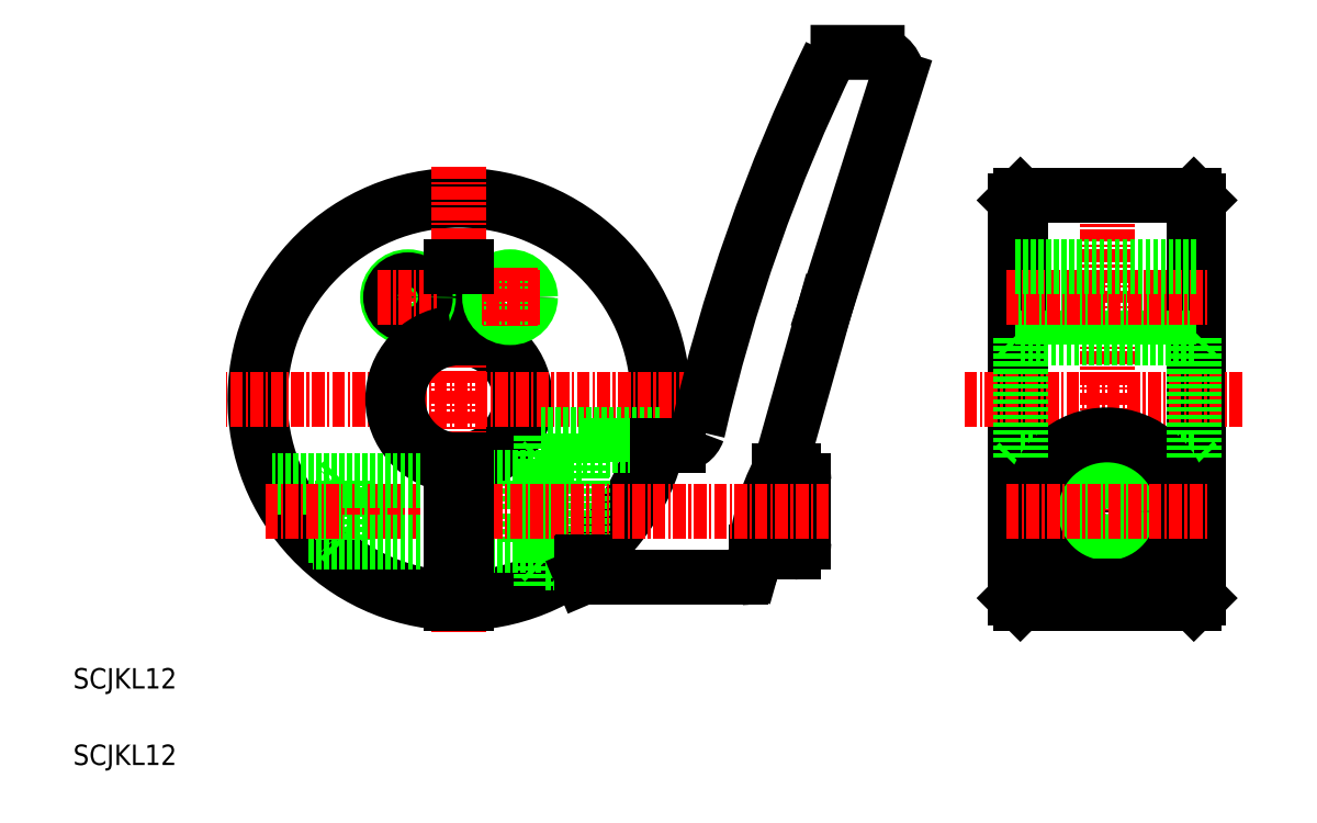
<metadata>
{"format":"dxf","ext":"dxf","renderer":"ezdxf+matplotlib","layout":"modelspace","background":"white","min_lineweight":24,"dpi":150}
</metadata>
<code>
0
SECTION
2
ENTITIES
0
LINE
8
0
10
125.8
20
98.54
30
0
11
125.8
21
59.54
31
0
0
LINE
8
0
10
143.8
20
98.54
30
0
11
143.8
21
59.54
31
0
0
LINE
8
0
10
143.3
20
99.04
30
0
11
143.3
21
59.04
31
0
0
LINE
8
0
10
126.3
20
99.04
30
0
11
126.3
21
59.04
31
0
0
LINE
8
CENTER
10
134.8
20
101.7
30
0
11
134.8
21
56.43
31
0
0
TEXT
8
0
10
33.46
20
43.18
30
0
40
2
1
SCJKL12
0
TEXT
8
0
10
33.46
20
50.68
30
0
40
2
1
SCJKL12
0
LINE
8
0
10
126.3
20
73.04
30
0
11
143.3
21
73.04
31
0
0
LINE
8
0
10
143.3
20
59.04
30
0
11
126.3
21
59.04
31
0
0
LINE
8
CENTER
10
120.8
20
79.04
30
0
11
148.2
21
79.04
31
0
0
LINE
8
0
10
125.8
20
59.54
30
0
11
126.3
21
59.04
31
0
0
LINE
8
0
10
125.8
20
72.54
30
0
11
126.3
21
73.04
31
0
0
LINE
8
0
10
143.3
20
59.04
30
0
11
143.8
21
59.54
31
0
0
LINE
8
0
10
143.3
20
73.04
30
0
11
143.8
21
72.54
31
0
0
LINE
8
0
10
143.3
20
99.04
30
0
11
126.3
21
99.04
31
0
0
LINE
8
0
10
126.3
20
85.04
30
0
11
143.3
21
85.04
31
0
0
LINE
8
0
10
126.3
20
85.04
30
0
11
125.8
21
85.54
31
0
0
LINE
8
0
10
125.8
20
98.54
30
0
11
126.3
21
99.04
31
0
0
LINE
8
0
10
143.3
20
85.04
30
0
11
143.8
21
85.54
31
0
0
LINE
8
0
10
143.3
20
99.04
30
0
11
143.8
21
98.54
31
0
0
ARC
8
0
10
71.28
20
79.04
30
0
40
6
50
277.2
51
82.82
0
ARC
8
0
10
71.28
20
79.04
30
0
40
6.5
50
276.6
51
83.37
0
ARC
8
0
10
71.28
20
79.04
30
0
40
19.5
50
272.2
51
267.8
0
ARC
8
0
10
71.28
20
79.04
30
0
40
20
50
272.1
51
267.9
0
LINE
8
CENTER
10
71.28
20
101.9
30
0
11
71.28
21
56.23
31
0
0
LINE
8
CENTER
10
94.09
20
79.04
30
0
11
48.47
21
79.04
31
0
0
LINE
8
0
10
72.03
20
92.04
30
0
11
72.03
21
84.99
31
0
0
LINE
8
0
10
70.53
20
92.04
30
0
11
70.53
21
84.99
31
0
0
LINE
8
0
10
79.28
20
71.34
30
0
11
72.03
21
71.34
31
0
0
LINE
8
0
10
79.28
20
64.74
30
0
11
72.03
21
64.74
31
0
0
LINE
8
0
10
79.28
20
60.71
30
0
11
79.28
21
75.54
31
0
0
LINE
8
0
10
90.97
20
75.54
30
0
11
79.28
21
75.54
31
0
0
LINE
8
0
10
70.53
20
65.04
30
0
11
57
21
65.04
31
0
0
LINE
8
0
10
70.53
20
71.04
30
0
11
52.95
21
71.04
31
0
0
LINE
8
0
10
70.53
20
70.44
30
0
11
53.23
21
70.44
31
0
0
LINE
8
0
10
70.53
20
65.64
30
0
11
56.44
21
65.64
31
0
0
LINE
8
0
10
59.41
20
71.04
30
0
11
59.41
21
71.04
31
0
0
ARC
8
0
10
134.8
20
66.53
30
0
40
7.5
50
266.2
51
273.8
0
CIRCLE
8
0
10
134.8
20
68.04
30
0
40
3.3
0
CIRCLE
8
0
10
134.8
20
68.04
30
0
40
2.4
0
CIRCLE
8
0
10
134.8
20
68.04
30
0
40
3
0
ARC
8
0
10
134.8
20
68.04
30
0
40
7.5
50
282.2
51
257.8
0
LINE
8
0
10
126.3
20
85.04
30
0
11
126.3
21
73.04
31
0
0
LINE
8
0
10
143.3
20
85.04
30
0
11
143.3
21
73.04
31
0
0
LINE
8
0
10
59.28
20
68.04
30
0
11
59.28
21
65.64
31
0
0
LINE
8
0
10
59.88
20
71.04
30
0
11
59.88
21
65.04
31
0
0
LINE
8
0
10
59.88
20
65.04
30
0
11
59.28
21
65.64
31
0
0
LINE
8
0
10
59.28
20
68.04
30
0
11
59.28
21
70.44
31
0
0
LINE
8
0
10
59.88
20
71.04
30
0
11
59.28
21
70.44
31
0
0
LINE
8
0
10
79.28
20
65.04
30
0
11
72.03
21
65.04
31
0
0
LINE
8
0
10
79.28
20
71.04
30
0
11
72.03
21
71.04
31
0
0
LINE
8
0
10
78.08
20
71.04
30
0
11
78.08
21
68.04
31
0
0
LINE
8
0
10
78.08
20
65.04
30
0
11
78.08
21
68.04
31
0
0
LINE
8
0
10
79.65
20
63.04
30
0
11
79.65
21
73.04
31
0
0
LINE
8
0
10
79.28
20
63.41
30
0
11
79.28
21
72.68
31
0
0
LINE
8
0
10
79.28
20
63.41
30
0
11
79.65
21
63.04
31
0
0
LINE
8
0
10
79.28
20
72.68
30
0
11
79.65
21
73.04
31
0
0
LINE
8
0
10
83.28
20
63.04
30
0
11
79.65
21
63.04
31
0
0
LINE
8
0
10
83.28
20
73.04
30
0
11
79.65
21
73.04
31
0
0
LINE
8
0
10
83.28
20
63.04
30
0
11
83.28
21
74.34
31
0
0
LINE
8
0
10
83.37
20
63.11
30
0
11
83.37
21
74.54
31
0
0
LINE
8
0
10
83.37
20
61.54
30
0
11
83.28
21
61.74
31
0
0
LINE
8
0
10
83.37
20
74.54
30
0
11
83.28
21
74.34
31
0
0
LINE
8
0
10
83.37
20
74.54
30
0
11
90.77
21
74.54
31
0
0
LINE
8
0
10
98.95
20
61.54
30
0
11
83.37
21
61.54
31
0
0
ARC
8
0
10
92.79
20
76.54
30
0
40
2
50
270
51
340.6
0
ARC
8
0
10
98.95
20
62.54
30
0
40
1
50
270
51
344.3
0
ARC
8
0
10
104.1
20
71.04
30
0
40
1
50
0
51
90
0
ARC
8
0
10
104.1
20
65.04
30
0
40
1
50
270
51
0
0
LINE
8
0
10
105.1
20
65.04
30
0
11
105.1
21
71.04
31
0
0
ARC
8
0
10
120.1
20
62.82
30
0
40
19.72
50
152.1
51
176.4
0
LINE
8
0
10
100.4
20
64.04
30
0
11
104.1
21
64.04
31
0
0
LINE
8
0
10
99.91
20
62.27
30
0
11
100.4
21
64.04
31
0
0
LINE
8
0
10
104.1
20
72.04
30
0
11
102.7
21
72.04
31
0
0
ARC
8
0
10
261.7
20
37.89
30
0
40
171.3
50
154
51
167.2
0
LINE
8
0
10
102.7
20
72.04
30
0
11
107.2
21
88.04
31
0
0
LINE
8
0
10
107.2
20
88.04
30
0
11
114.3
21
110.5
31
0
0
LINE
8
0
10
108.4
20
113
30
0
11
112.3
21
113
31
0
0
ARC
8
0
10
109.2
20
107.1
30
0
40
6
50
97.72
51
104.7
0
ARC
8
0
10
111.7
20
110.5
30
0
40
2.578
50
0.7205
51
77.37
0
LINE
8
CENTER
10
107.5
20
68.04
30
0
11
52.21
21
68.04
31
0
0
LINE
8
CENTER
10
124.9
20
68.04
30
0
11
144.7
21
68.04
31
0
0
LINE
8
0
10
133.2
20
60.71
30
0
11
136.4
21
60.71
31
0
0
LINE
8
CENTER
10
66.28
20
91.88
30
0
11
66.28
21
86.2
31
0
0
CIRCLE
8
0
10
66.28
20
89.04
30
0
40
2
0
CIRCLE
8
0
10
66.28
20
89.04
30
0
40
1.7
0
LINE
8
CENTER
10
63.33
20
89.04
30
0
11
69.24
21
89.04
31
0
0
CIRCLE
8
0
10
76.28
20
89.04
30
0
40
1.7
0
CIRCLE
8
0
10
76.28
20
89.04
30
0
40
2
0
LINE
8
CENTER
10
76.28
20
91.88
30
0
11
76.28
21
86.2
31
0
0
LINE
8
CENTER
10
79.24
20
89.04
30
0
11
73.33
21
89.04
31
0
0
LINE
8
0
10
125.8
20
90.74
30
0
11
143.8
21
90.74
31
0
0
LINE
8
0
10
125.8
20
91.04
30
0
11
143.8
21
91.04
31
0
0
LINE
8
0
10
125.8
20
87.34
30
0
11
143.8
21
87.34
31
0
0
LINE
8
0
10
125.8
20
87.04
30
0
11
143.8
21
87.04
31
0
0
LINE
8
CENTER
10
124.9
20
89.04
30
0
11
144.7
21
89.04
31
0
0
LINE
8
0
10
70.53
20
92.04
30
0
11
72.03
21
92.04
31
0
0
LINE
8
0
10
125.8
20
92.04
30
0
11
143.8
21
92.04
31
0
0
LINE
8
0
10
70.53
20
73.09
30
0
11
70.53
21
59.06
31
0
0
LINE
8
0
10
72.03
20
73.09
30
0
11
72.03
21
59.06
31
0
0
ARC
8
0
10
71.28
20
79.04
30
0
40
6.5
50
96.63
51
263.4
0
ARC
8
0
10
71.28
20
79.04
30
0
40
6
50
97.18
51
262.8
0
LINE
8
0
10
70.53
20
65.04
30
0
11
59.88
21
65.04
31
0
0
LINE
8
0
10
70.53
20
71.04
30
0
11
59.88
21
71.04
31
0
0
LINE
8
0
10
70.53
20
71.04
30
0
11
72.03
21
71.04
31
0
0
LINE
8
0
10
72.03
20
65.04
30
0
11
70.53
21
65.04
31
0
0
LINE
8
0
10
90.77
20
74.54
30
0
11
92.79
21
74.54
31
0
0
LINE
8
0
10
83.28
20
61.74
30
0
11
83.28
21
63.04
31
0
0
LINE
8
0
10
83.37
20
63.11
30
0
11
83.37
21
61.54
31
0
0
ENDSEC
0
EOF

</code>
